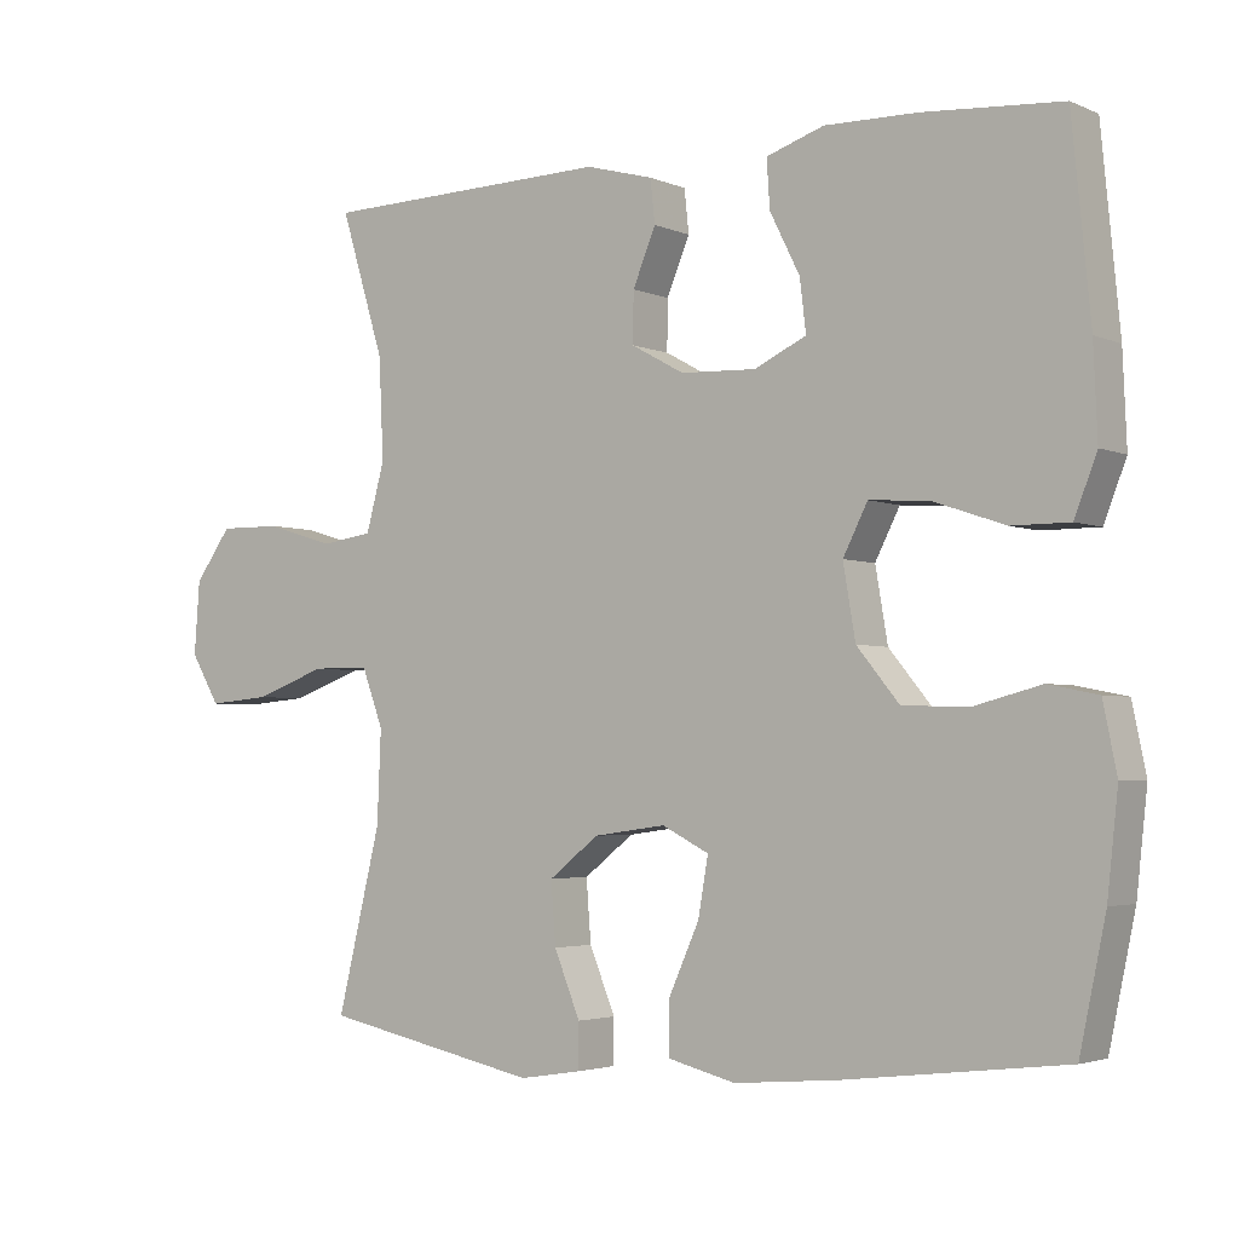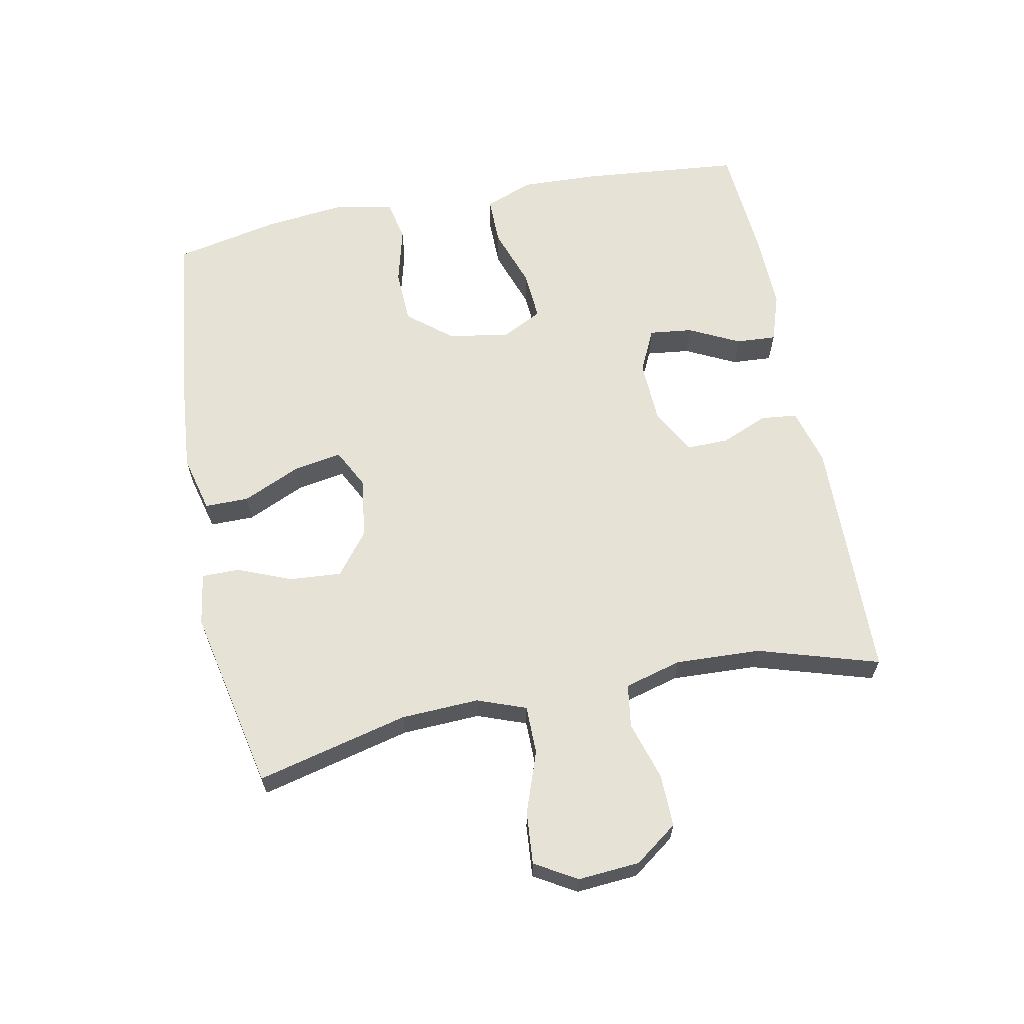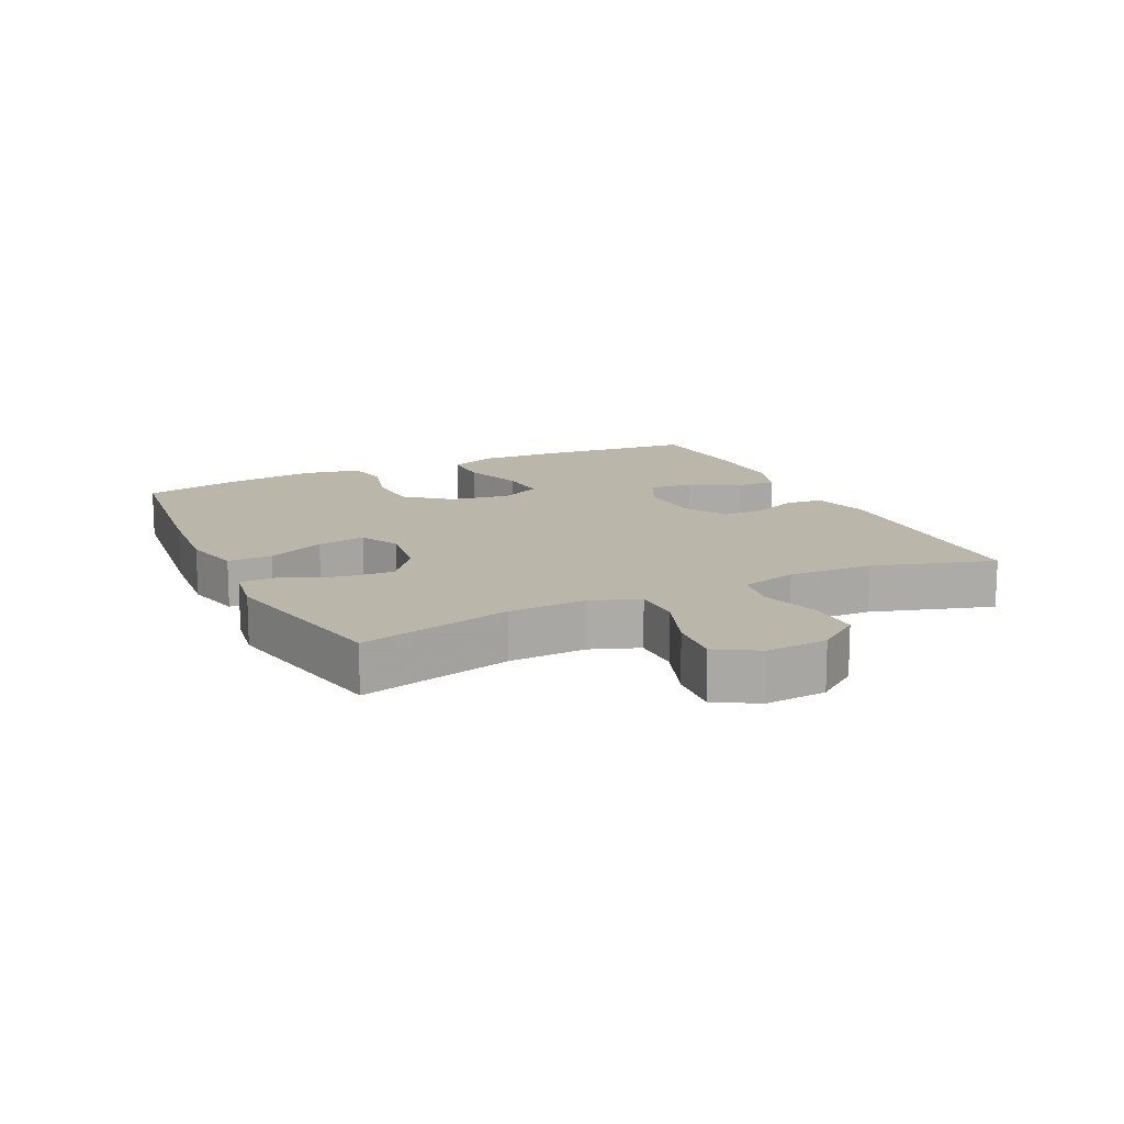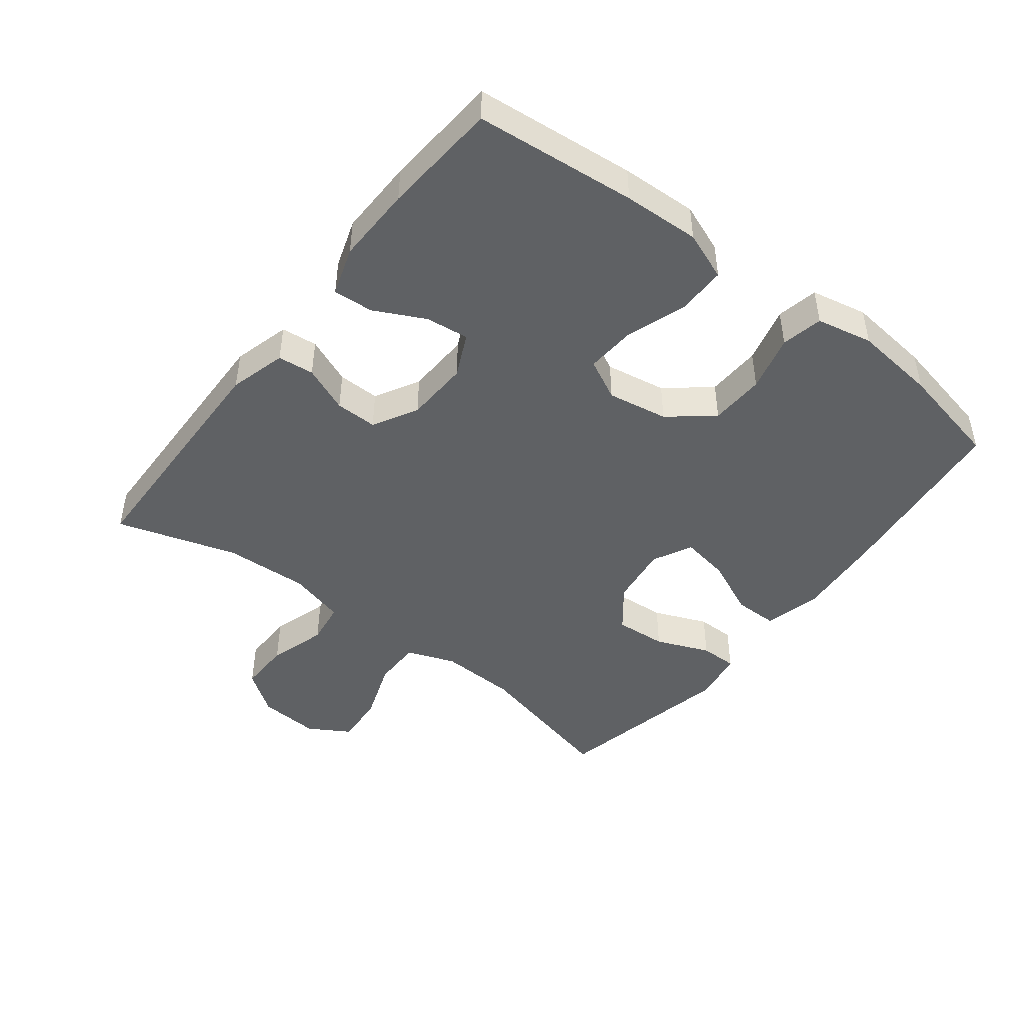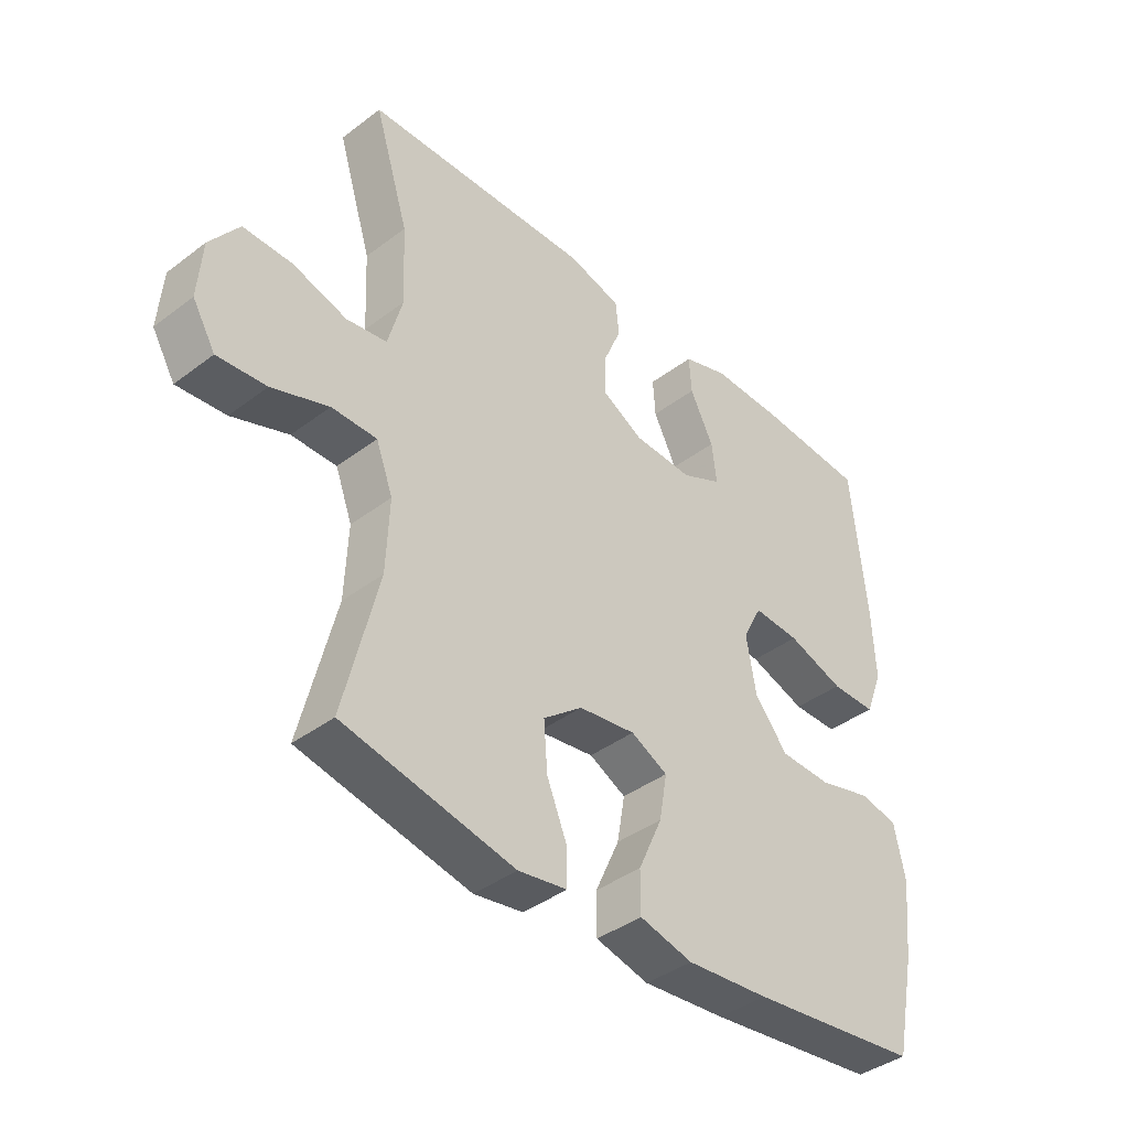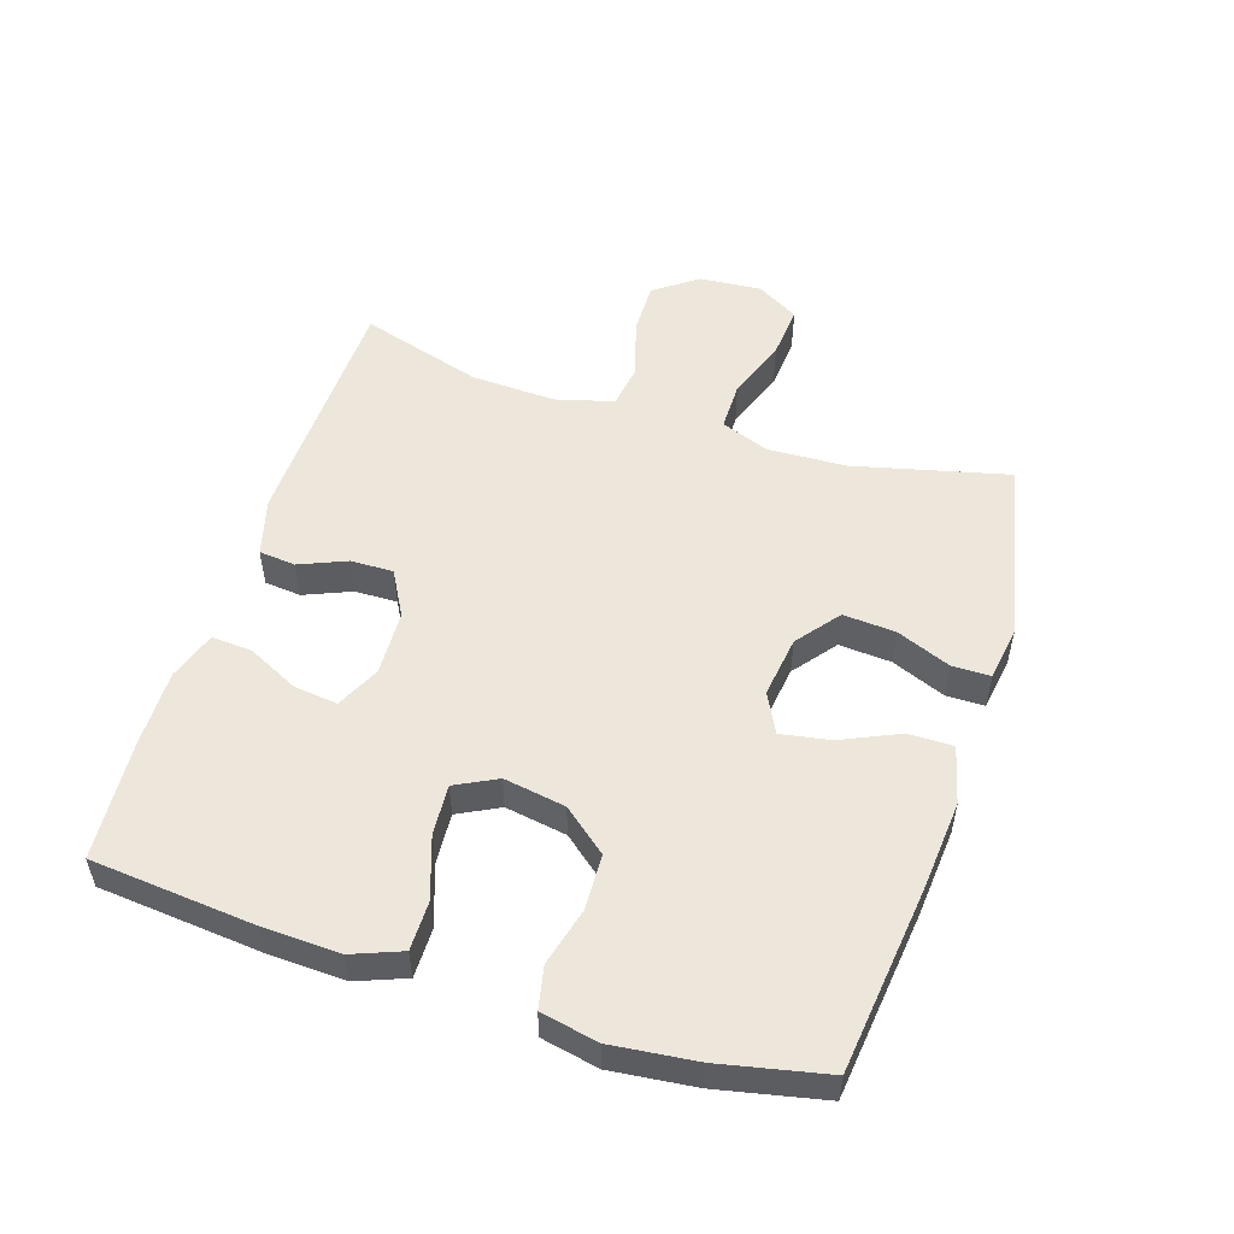
<metadata>
{"format":"obj","ext":"obj","renderer":"f3d","projection":"perspective","resolution":1024,"background":"white","views":[{"elev":-3.2,"azim":35.5,"up":"+Z"},{"elev":63.4,"azim":-101.3,"up":"+Y"},{"elev":14.1,"azim":-115.6,"up":"+Y"},{"elev":-45.8,"azim":52.2,"up":"+Y"},{"elev":-40.1,"azim":-47.0,"up":"+Z"},{"elev":52.7,"azim":107.7,"up":"+Y"}]}
</metadata>
<code>
v -0.5 0.07 -0.5
v -0.443 0.07 -0.266
v -0.438 0.07 -0.146
v -0.466 0.07 -0.071
v -0.541 0.07 -0.071
v -0.635 0.07 -0.105
v -0.716 0.07 -0.112
v -0.754 0.07 -0.048
v -0.747 0.07 0.047
v -0.699 0.07 0.113
v -0.618 0.07 0.112
v -0.528 0.07 0.085
v -0.461 0.07 0.095
v -0.437 0.07 0.183
v -0.443 0.07 0.314
v -0.5 0.07 0.5
v -0.122 0.07 0.51
v -0.034 0.07 0.486
v -0.028 0.07 0.43
v -0.058 0.07 0.358
v -0.059 0.07 0.293
v 0.01 0.07 0.255
v 0.109 0.07 0.251
v 0.176 0.07 0.283
v 0.168 0.07 0.35
v 0.129 0.07 0.428
v 0.125 0.07 0.49
v 0.2 0.07 0.515
v 0.32 0.07 0.513
v 0.5 0.07 0.5
v 0.524 0.07 0.251
v 0.529 0.07 0.133
v 0.5 0.07 0.058
v 0.425 0.07 0.058
v 0.331 0.07 0.09
v 0.254 0.07 0.095
v 0.222 0.07 0.032
v 0.238 0.07 -0.062
v 0.293 0.07 -0.129
v 0.378 0.07 -0.132
v 0.466 0.07 -0.109
v 0.53 0.07 -0.122
v 0.548 0.07 -0.209
v 0.534 0.07 -0.338
v 0.5 0.07 -0.5
v 0.216 0.07 -0.534
v 0.079 0.07 -0.546
v -0.009 0.07 -0.524
v -0.009 0.07 -0.456
v 0.031 0.07 -0.367
v 0.044 0.07 -0.292
v -0.017 0.07 -0.261
v -0.111 0.07 -0.274
v -0.176 0.07 -0.325
v -0.17 0.07 -0.405
v -0.136 0.07 -0.488
v -0.136 0.07 -0.546
v -0.217 0.07 -0.559
v -0.5 0 -0.5
v -0.443 0 -0.266
v -0.438 0 -0.146
v -0.466 0 -0.071
v -0.541 0 -0.071
v -0.635 0 -0.105
v -0.716 0 -0.112
v -0.754 0 -0.048
v -0.747 0 0.047
v -0.699 0 0.113
v -0.618 0 0.112
v -0.528 0 0.085
v -0.461 0 0.095
v -0.437 0 0.183
v -0.443 0 0.314
v -0.5 0 0.5
v -0.122 0 0.51
v -0.034 0 0.486
v -0.028 0 0.43
v -0.058 0 0.358
v -0.059 0 0.293
v 0.01 0 0.255
v 0.109 0 0.251
v 0.176 0 0.283
v 0.168 0 0.35
v 0.129 0 0.428
v 0.125 0 0.49
v 0.2 0 0.515
v 0.32 0 0.513
v 0.5 0 0.5
v 0.524 0 0.251
v 0.529 0 0.133
v 0.5 0 0.058
v 0.425 0 0.058
v 0.331 0 0.09
v 0.254 0 0.095
v 0.222 0 0.032
v 0.238 0 -0.062
v 0.293 0 -0.129
v 0.378 0 -0.132
v 0.466 0 -0.109
v 0.53 0 -0.122
v 0.548 0 -0.209
v 0.534 0 -0.338
v 0.5 0 -0.5
v 0.216 0 -0.534
v 0.079 0 -0.546
v -0.009 0 -0.524
v -0.009 0 -0.456
v 0.031 0 -0.367
v 0.044 0 -0.292
v -0.017 0 -0.261
v -0.111 0 -0.274
v -0.176 0 -0.325
v -0.17 0 -0.405
v -0.136 0 -0.488
v -0.136 0 -0.546
v -0.217 0 -0.559
f 55 56 57 58
f 54 55 58 1
f 53 54 1 2
f 52 53 2 3
f 47 48 49 50
f 47 50 51
f 46 47 51
f 45 46 51
f 44 45 51 52
f 40 41 42 43
f 39 40 43 44
f 32 33 34 35
f 32 35 36
f 31 32 36
f 30 31 36
f 29 30 36
f 28 29 36 37
f 25 26 27 28
f 24 25 28 37
f 17 18 19 20
f 15 16 17 20
f 14 15 20 21
f 13 14 21 22
f 9 10 11 12
f 9 12 13
f 8 9 13
f 5 6 7 8
f 4 5 8 13
f 39 44 52 3
f 23 24 37 38
f 13 22 23 38
f 13 38 39
f 3 4 13 39
f 116 115 114 113
f 59 116 113 112
f 60 59 112 111
f 61 60 111 110
f 108 107 106 105
f 109 108 105
f 109 105 104
f 109 104 103
f 110 109 103 102
f 101 100 99 98
f 102 101 98 97
f 93 92 91 90
f 94 93 90
f 94 90 89
f 94 89 88
f 94 88 87
f 95 94 87 86
f 86 85 84 83
f 95 86 83 82
f 78 77 76 75
f 78 75 74 73
f 79 78 73 72
f 80 79 72 71
f 70 69 68 67
f 71 70 67
f 71 67 66
f 66 65 64 63
f 71 66 63 62
f 61 110 102 97
f 96 95 82 81
f 96 81 80 71
f 97 96 71
f 97 71 62 61
f 1 59 60 2
f 2 60 61 3
f 3 61 62 4
f 4 62 63 5
f 5 63 64 6
f 6 64 65 7
f 7 65 66 8
f 8 66 67 9
f 9 67 68 10
f 10 68 69 11
f 11 69 70 12
f 12 70 71 13
f 13 71 72 14
f 14 72 73 15
f 15 73 74 16
f 16 74 75 17
f 17 75 76 18
f 18 76 77 19
f 19 77 78 20
f 20 78 79 21
f 21 79 80 22
f 22 80 81 23
f 23 81 82 24
f 24 82 83 25
f 25 83 84 26
f 26 84 85 27
f 27 85 86 28
f 28 86 87 29
f 29 87 88 30
f 30 88 89 31
f 31 89 90 32
f 32 90 91 33
f 33 91 92 34
f 34 92 93 35
f 35 93 94 36
f 36 94 95 37
f 37 95 96 38
f 38 96 97 39
f 39 97 98 40
f 40 98 99 41
f 41 99 100 42
f 42 100 101 43
f 43 101 102 44
f 44 102 103 45
f 45 103 104 46
f 46 104 105 47
f 47 105 106 48
f 48 106 107 49
f 49 107 108 50
f 50 108 109 51
f 51 109 110 52
f 52 110 111 53
f 53 111 112 54
f 54 112 113 55
f 55 113 114 56
f 56 114 115 57
f 57 115 116 58
f 58 116 59 1

</code>
